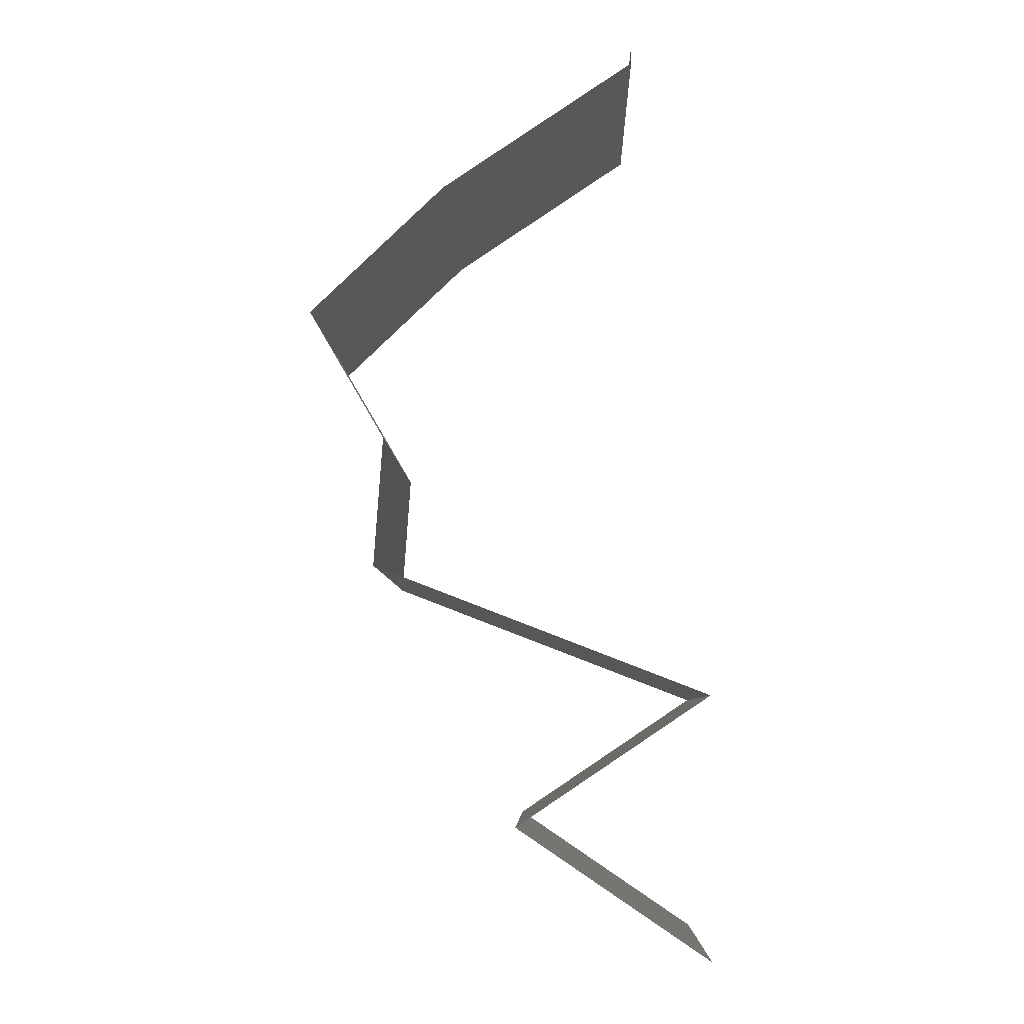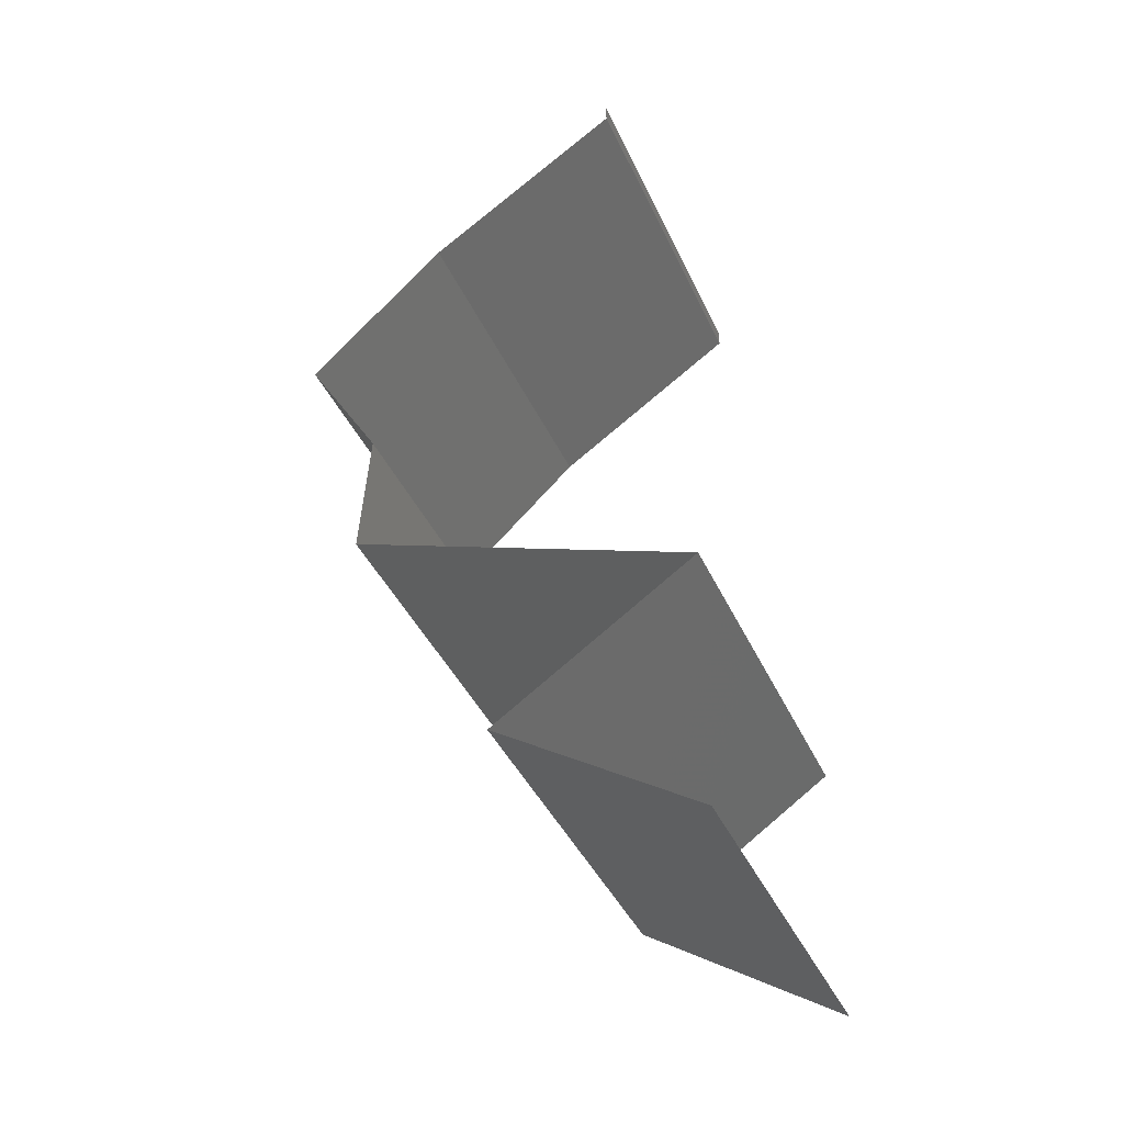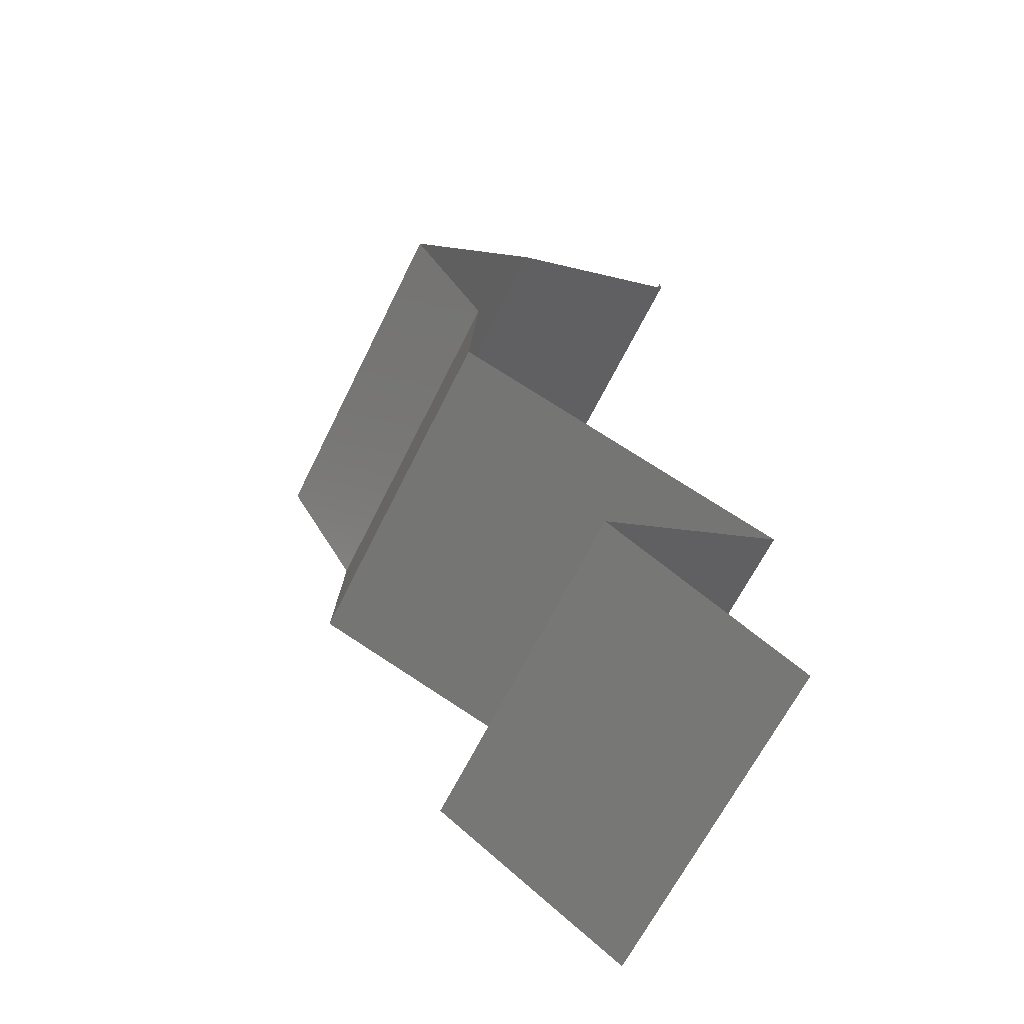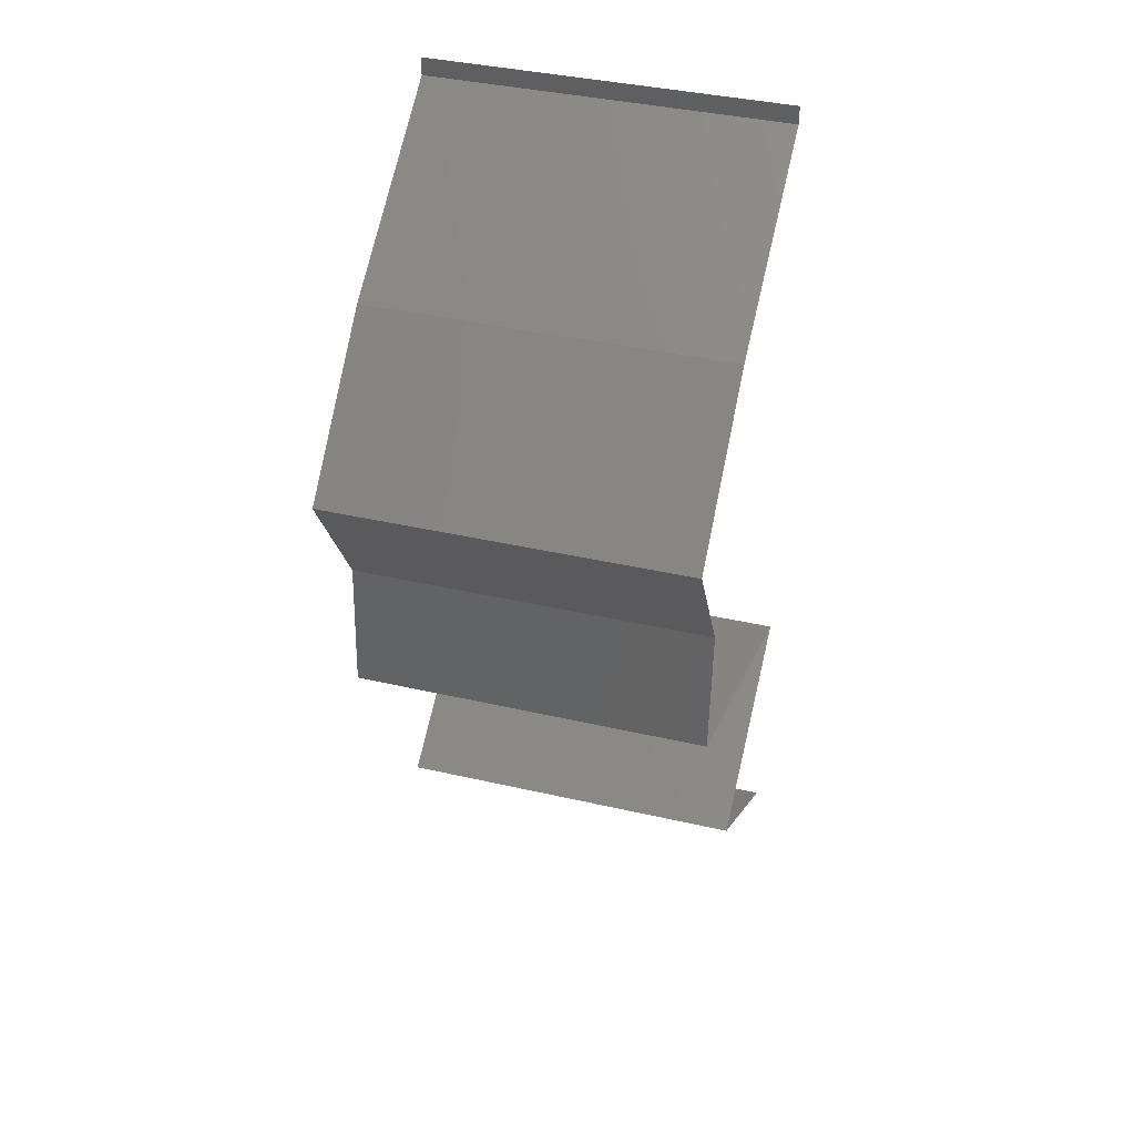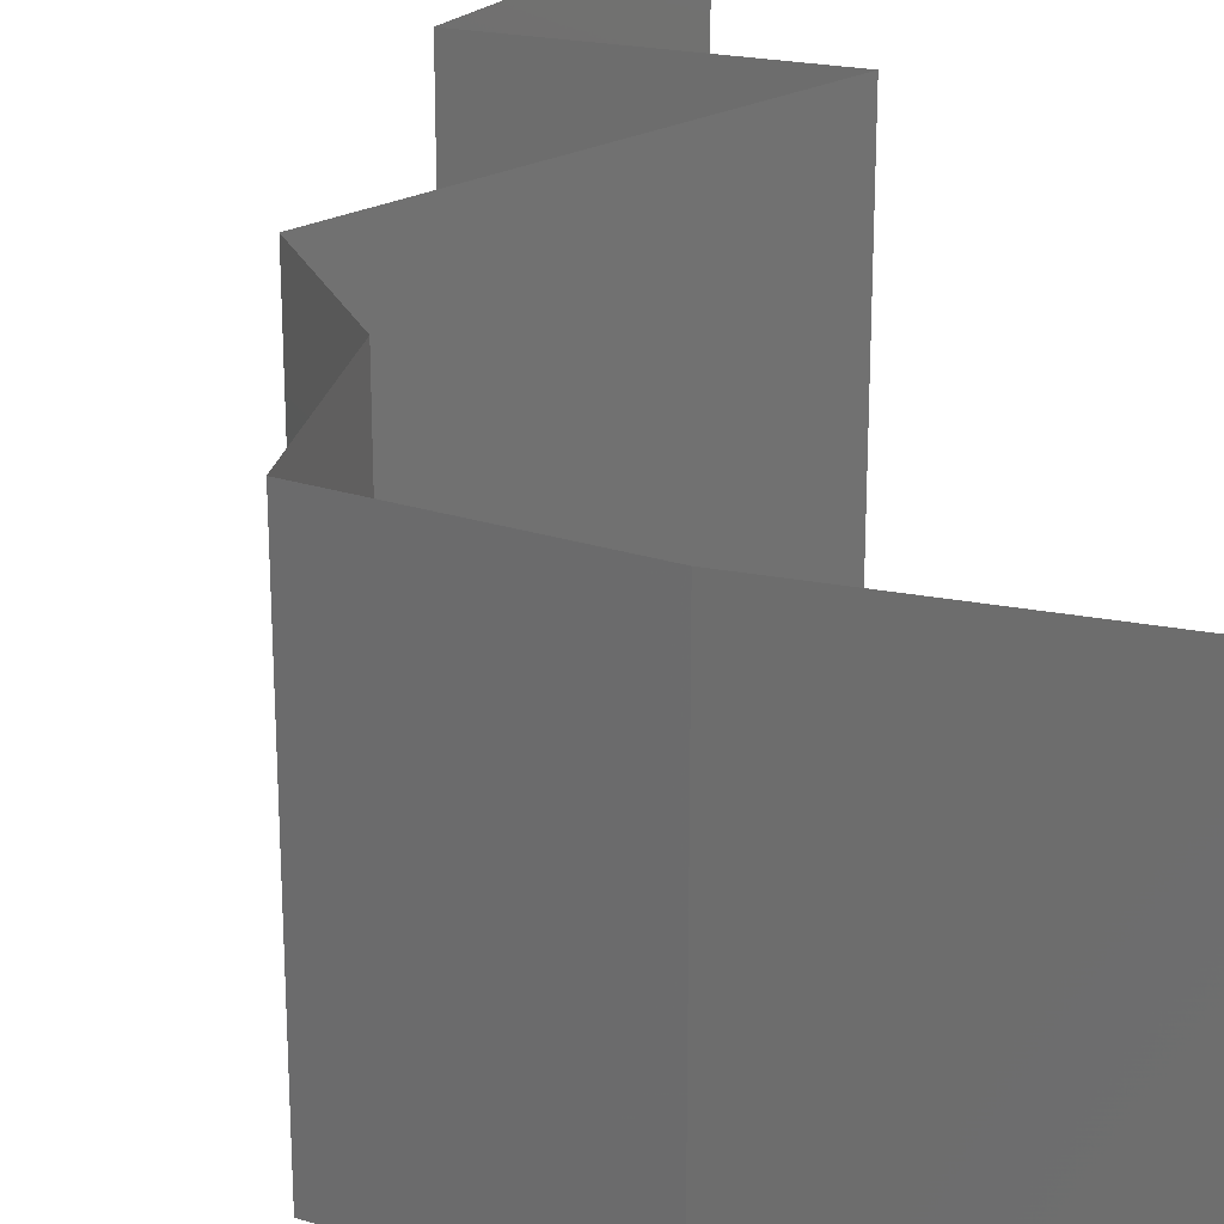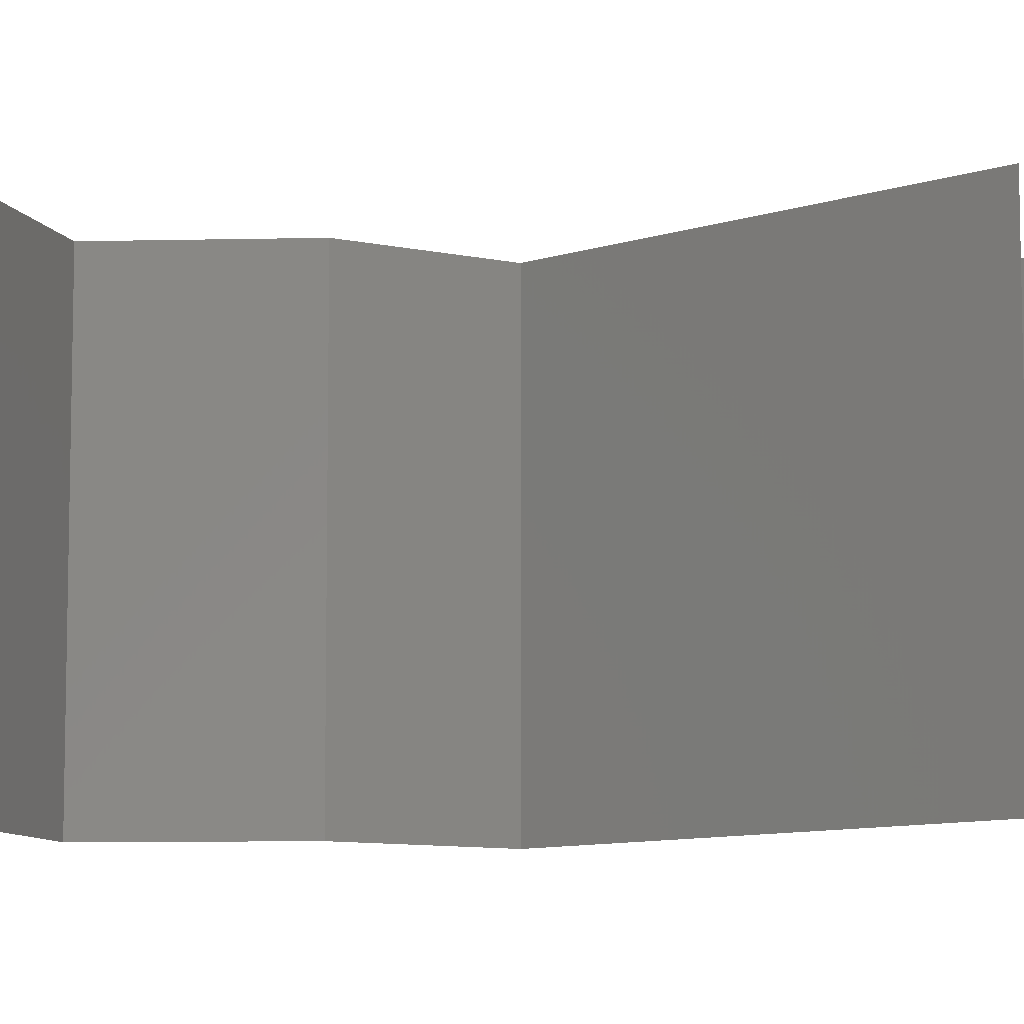
<metadata>
{"format":"stl","ext":"stl","renderer":"f3d","projection":"perspective","resolution":1024,"background":"white","views":[{"elev":-6.5,"azim":-178.5,"up":"+Y"},{"elev":-41.6,"azim":-156.7,"up":"+Y"},{"elev":-63.8,"azim":154.0,"up":"+Y"},{"elev":39.3,"azim":106.0,"up":"+Y"},{"elev":26.0,"azim":162.8,"up":"+Z"},{"elev":-9.0,"azim":-116.8,"up":"+Z"}]}
</metadata>
<code>
# stl→obj: 45 verts, 60 faces
v 0.04 0.05899 0
v 0.04 0.06 0
v 0.04 0.06 0.01
v 0.04 0.05899 0.01
v 0.04 0.06 0.02
v 0.04 0.05899 0.02
v 0.05099 0.05162 0.01
v 0.04549 0.0553 0.02
v 0.04549 0.0553 0
v 0.05099 0.05162 0
v 0.05099 0.05162 0.02
v 0.0587 0.04424 0.02
v 0.05484 0.04793 0.01451
v 0.05484 0.04793 0.005521
v 0.0587 0.04424 0
v 0.0587 0.04424 0.01
v 0.05439 0.03687 0
v 0.05655 0.04056 0.005
v 0.05439 0.03687 0.01
v 0.05655 0.04056 0.015
v 0.05439 0.03687 0.02
v 0.0549 0.02949 0.02
v 0.05465 0.03318 0.015
v 0.05465 0.03318 0.005
v 0.0549 0.02949 0
v 0.0549 0.02949 0.01
v 0.03579 0.02212 0
v 0.04301 0.02491 0.007682
v 0.03579 0.02212 0.01
v 0.04535 0.02581 0
v 0.04535 0.02581 0.02
v 0.04818 0.0269 0.01273
v 0.03579 0.02212 0.02
v 0.04099 0.02413 0.01453
v 0.04932 0.02734 0.005934
v 0.0413 0.01843 0
v 0.0468 0.01475 0.01
v 0.0413 0.01843 0.02
v 0.0468 0.01475 0
v 0.0468 0.01475 0.02
v 0.04133 0.01106 0.02
v 0.03586 0.007374 0.01
v 0.04133 0.01106 0
v 0.03586 0.007374 0
v 0.03586 0.007374 0.02
f 1 2 3
f 4 5 6
f 3 5 4
f 1 3 4
f 7 4 8
f 9 4 7
f 9 1 4
f 4 6 8
f 7 10 9
f 8 11 7
f 12 13 11
f 10 14 15
f 11 13 7
f 15 14 16
f 14 13 16
f 7 13 14
f 7 14 10
f 16 13 12
f 17 18 19
f 12 20 16
f 16 18 15
f 19 20 21
f 19 18 16
f 16 20 19
f 15 18 17
f 21 20 12
f 22 23 21
f 17 24 25
f 19 23 26
f 26 24 19
f 19 24 17
f 21 23 19
f 25 24 26
f 26 23 22
f 27 28 29
f 30 28 27
f 31 32 22
f 22 32 26
f 33 34 31
f 25 35 30
f 29 34 33
f 26 35 25
f 31 34 32
f 35 28 30
f 32 34 28
f 28 34 29
f 35 32 28
f 26 32 35
f 36 29 37
f 37 29 38
f 36 27 29
f 29 33 38
f 37 39 36
f 38 40 37
f 41 42 37
f 37 42 43
f 43 39 37
f 37 40 41
f 43 42 44
f 45 42 41

</code>
